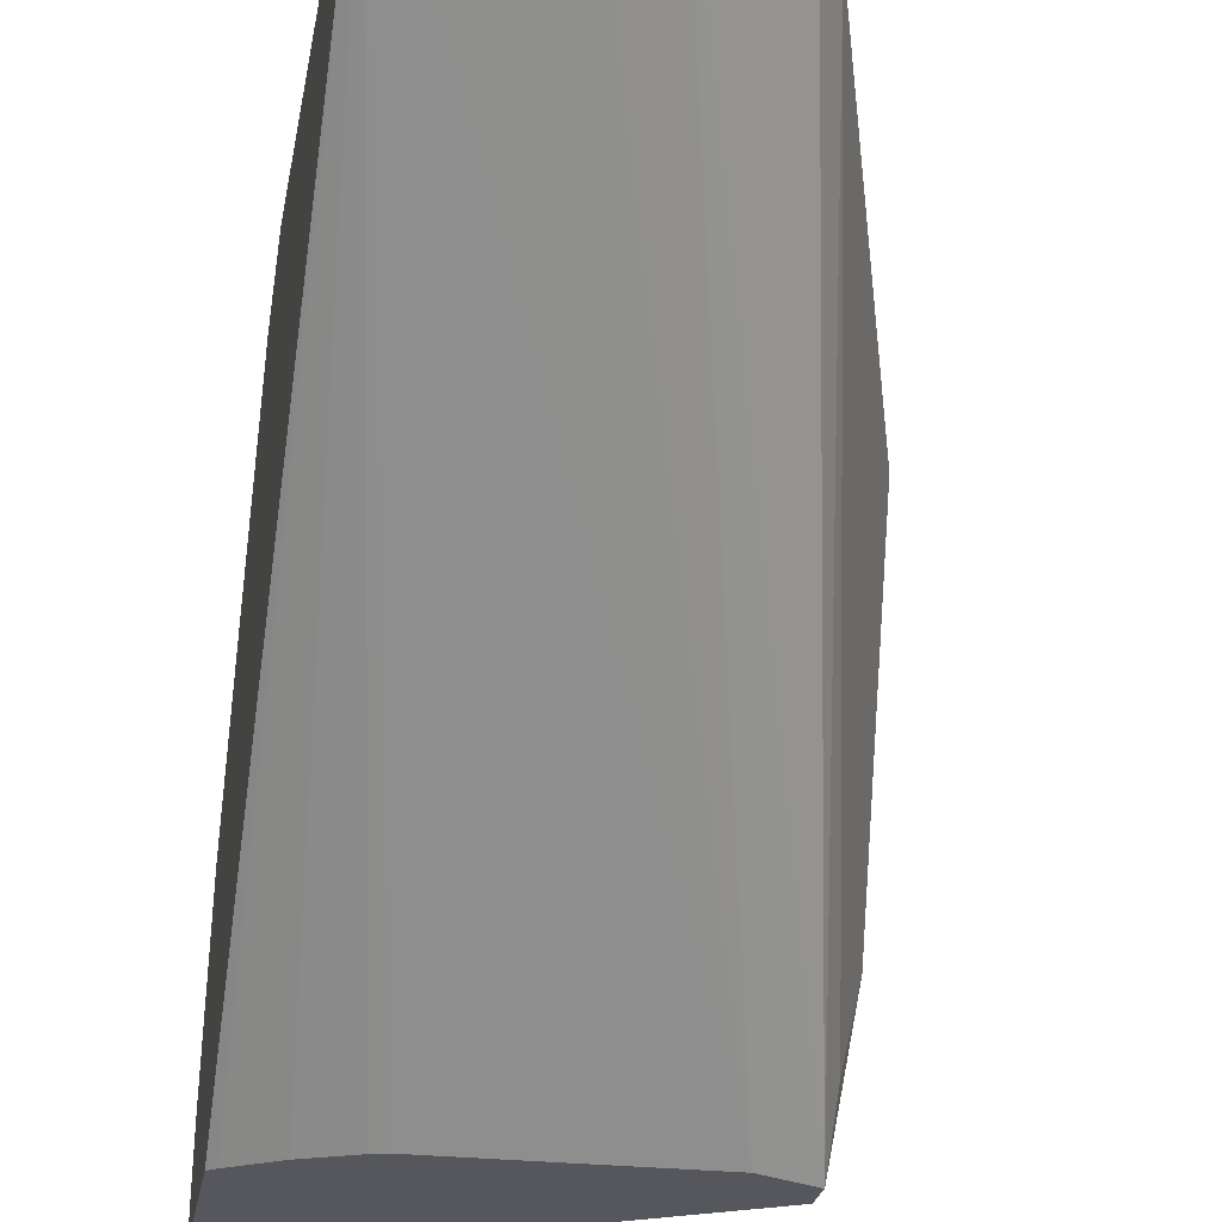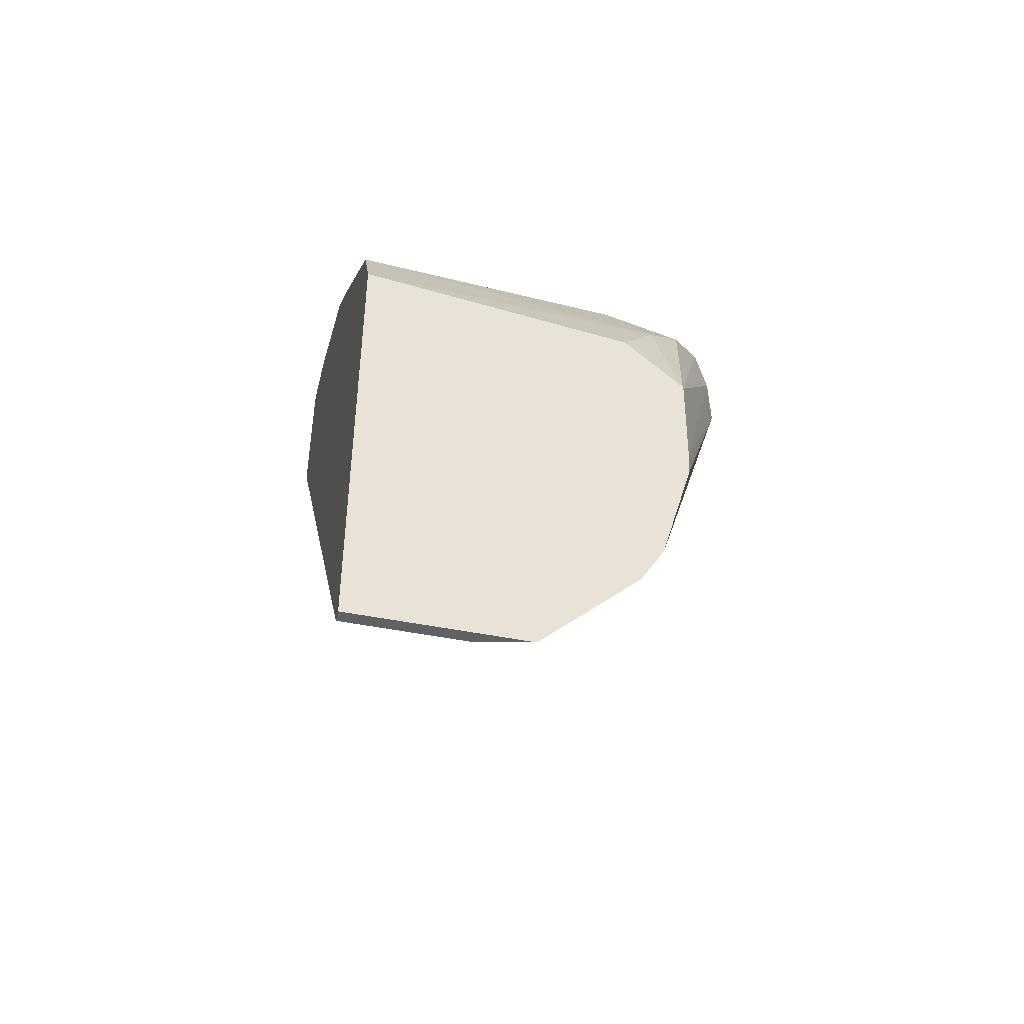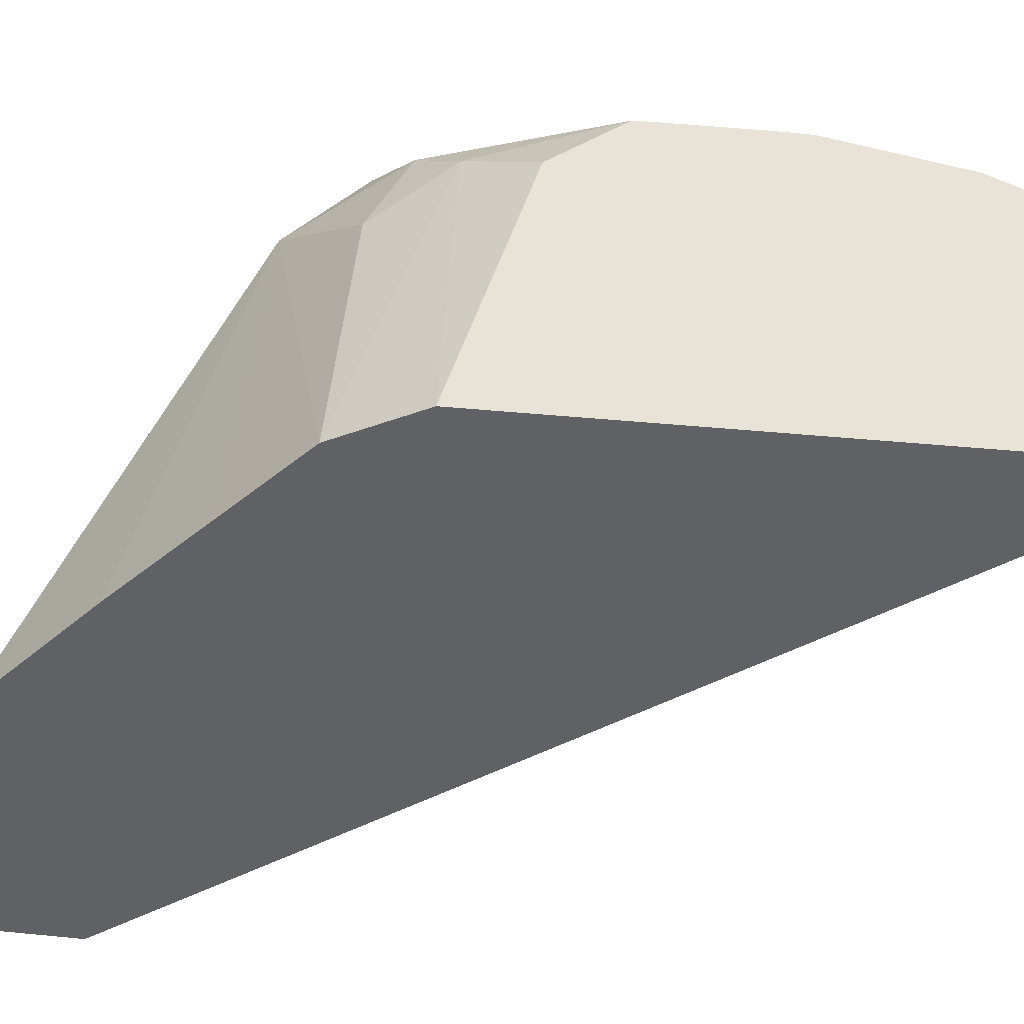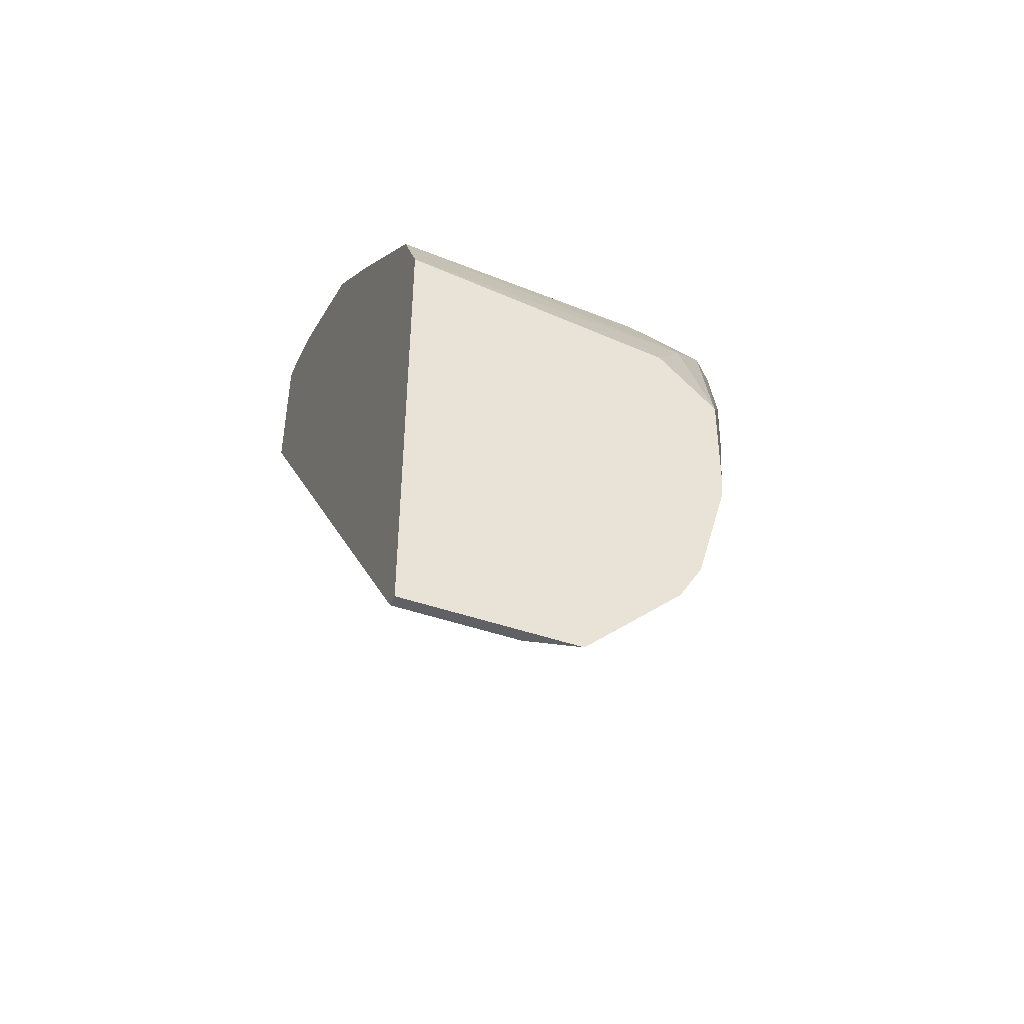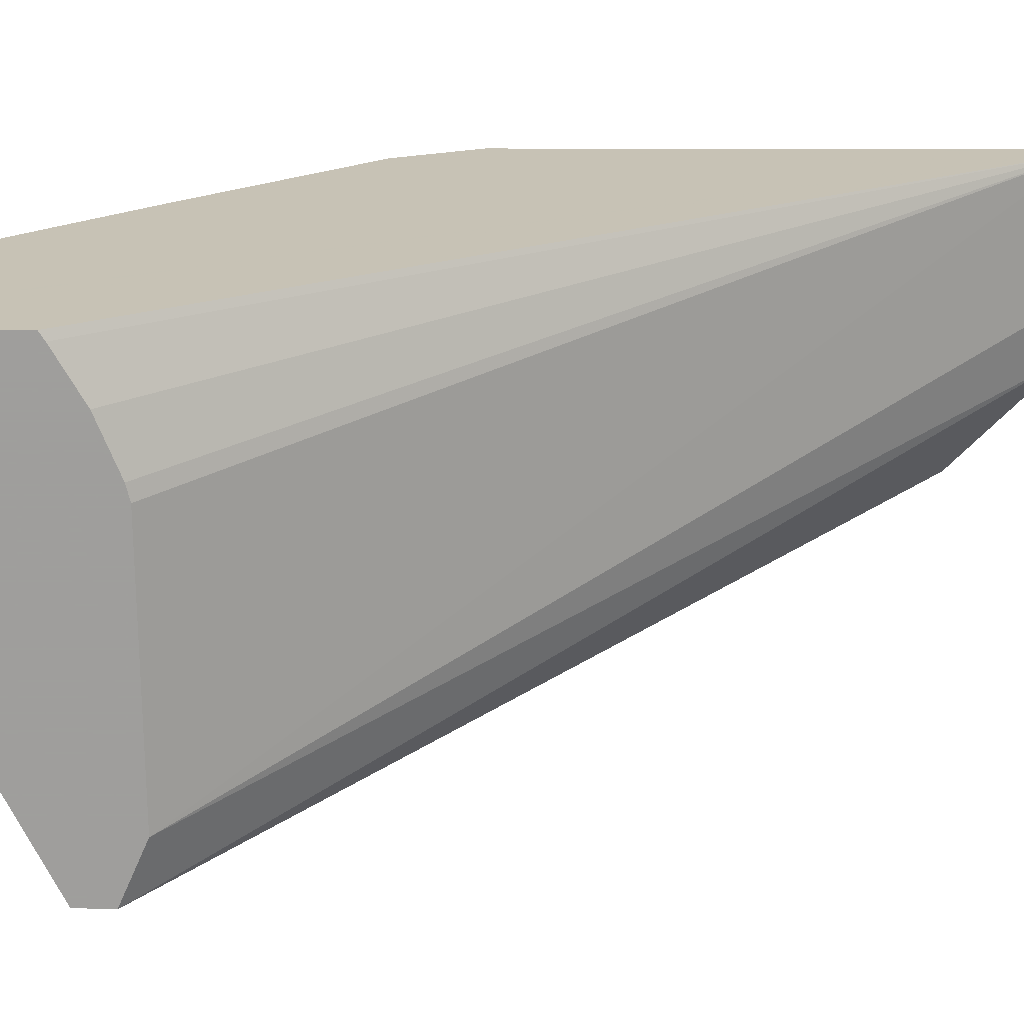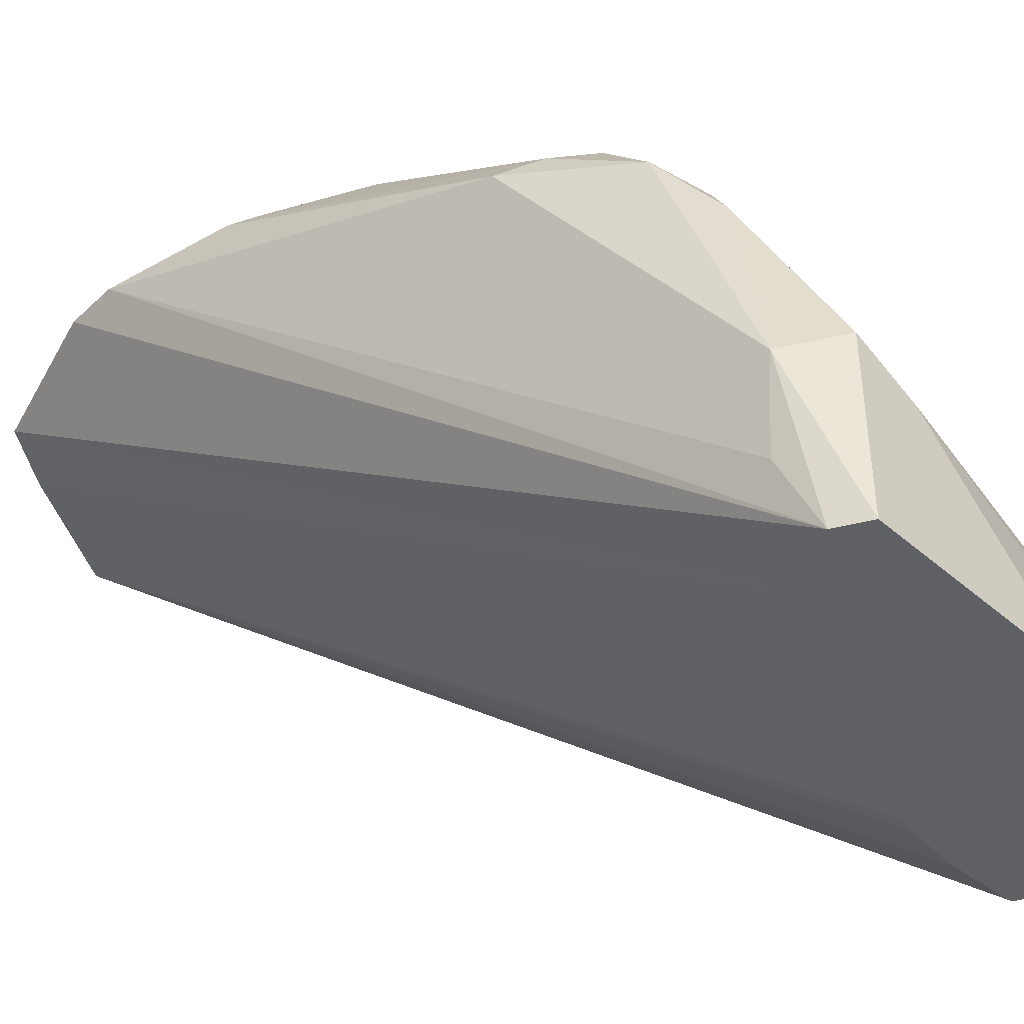
<metadata>
{"format":"obj","ext":"obj","renderer":"f3d","projection":"perspective","resolution":1024,"background":"white","views":[{"elev":-27.6,"azim":-10.0,"up":"+Z"},{"elev":-46.6,"azim":-12.9,"up":"+Y"},{"elev":41.5,"azim":-83.1,"up":"+Z"},{"elev":-46.6,"azim":-21.5,"up":"+Y"},{"elev":-71.1,"azim":-90.1,"up":"+Z"},{"elev":-44.7,"azim":108.1,"up":"+Z"}]}
</metadata>
<code>
v -0.3555 -0.4415 0.1377
v -0.3555 -0.4415 0.1347
v -0.3128 -0.4415 0.1377
v -0.3555 -0.3241 0.1377
v -0.326 -0.4415 0.1347
v -0.3555 -0.2561 0.00302
v -0.3536 -0.2574 0.00302
v -0.3427 -0.2637 0.00302
v -0.3307 -0.2687 0.00302
v -0.3272 -0.2695 0.00302
v -0.2695 -0.2702 0.00302
v -0.2888 -0.4174 0.1377
v -0.2564 -0.2645 0.00302
v -0.2888 -0.3331 0.1377
v -0.2791 -0.3176 0.1299
v -0.3555 -0.3239 0.1375
v -0.3555 -0.2176 0.00302
v -0.2829 -0.4072 0.1377
v -0.2567 -0.2567 0.00302
v -0.2503 -0.2695 0.03851
v -0.2551 -0.2719 0.01926
v -0.2745 -0.3469 0.1377
v -0.3555 -0.3179 0.1345
v -0.2695 -0.308 0.1227
v -0.2888 -0.3016 0.1219
v -0.3555 -0.3056 0.1284
v -0.3555 -0.3105 0.1308
v -0.3555 -0.2176 0.003126
v -0.302 -0.234 0.00302
v -0.2551 -0.3176 0.1059
v -0.2751 -0.3787 0.1377
v -0.2635 -0.2533 0.00302
v -0.2567 -0.2567 0.04492
v -0.2567 -0.2759 0.08342
v -0.2551 -0.2888 0.09865
v -0.2744 -0.3474 0.1377
v -0.2599 -0.2984 0.1107
v -0.2695 -0.2824 0.1027
v -0.3555 -0.2863 0.1091
v -0.3555 -0.2176 0.008121
v -0.3541 -0.2176 0.005815
v -0.2952 -0.2374 0.006421
v -0.2918 -0.2391 0.00302
v -0.2695 -0.2503 0.03851
v -0.2567 -0.308 0.1091
v -0.2747 -0.372 0.1377
v -0.2888 -0.2551 0.06016
v -0.2599 -0.2791 0.09143
v -0.308 -0.2631 0.08342
v -0.3555 -0.241 0.06261
v -0.3555 -0.2671 0.08987
v -0.3555 -0.2179 0.009426
v -0.3555 -0.2217 0.02356
f 22 37 24
f 24 37 38
f 24 38 25
f 25 38 26
f 28 40 41
f 28 41 29
f 22 36 37
f 29 41 44
f 29 42 43
f 26 38 39
f 20 35 30
f 18 30 31
f 20 33 34
f 19 33 20
f 19 32 33
f 18 20 30
f 18 21 20
f 17 28 29
f 15 27 23
f 15 26 27
f 29 44 42
f 15 25 26
f 20 34 35
f 30 45 46
f 38 49 50
f 30 35 45
f 15 24 25
f 47 50 49
f 47 53 50
f 44 53 47
f 44 52 53
f 40 44 41
f 40 52 44
f 38 51 39
f 38 50 51
f 38 47 49
f 38 48 47
f 36 45 37
f 36 46 45
f 35 37 45
f 35 38 37
f 35 48 38
f 34 47 48
f 34 48 35
f 33 47 34
f 33 44 47
f 32 42 44
f 32 43 42
f 32 44 33
f 30 46 31
f 15 22 24
f 12 13 18
f 14 22 15
f 1 28 17
f 1 40 28
f 1 52 40
f 1 53 52
f 1 50 53
f 1 51 50
f 1 39 51
f 1 26 39
f 1 27 26
f 1 23 27
f 1 17 6
f 1 4 16
f 1 22 14
f 1 36 22
f 1 46 36
f 1 31 46
f 1 18 31
f 1 12 18
f 1 3 12
f 1 5 3
f 1 2 5
f 15 23 16
f 1 14 4
f 1 6 2
f 1 16 23
f 2 7 8
f 13 21 18
f 2 6 7
f 13 20 21
f 13 19 20
f 6 8 7
f 6 9 8
f 6 11 10
f 6 13 11
f 6 19 13
f 6 32 19
f 6 43 32
f 6 10 9
f 6 29 43
f 6 17 29
f 4 15 16
f 4 14 15
f 3 13 12
f 3 11 13
f 3 5 11
f 2 11 5
f 2 10 11
f 2 9 10
f 2 8 9

</code>
